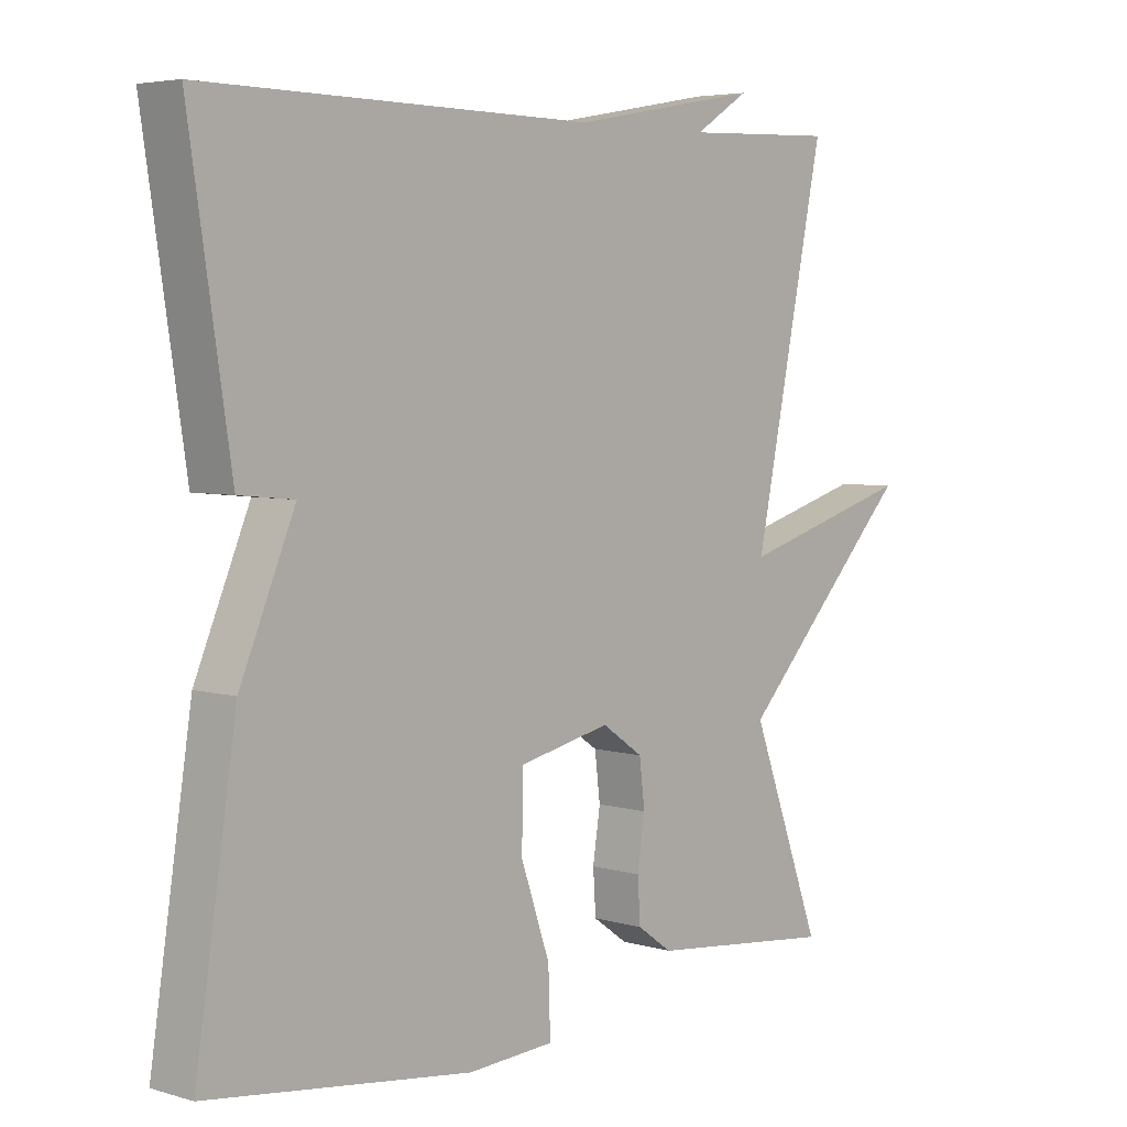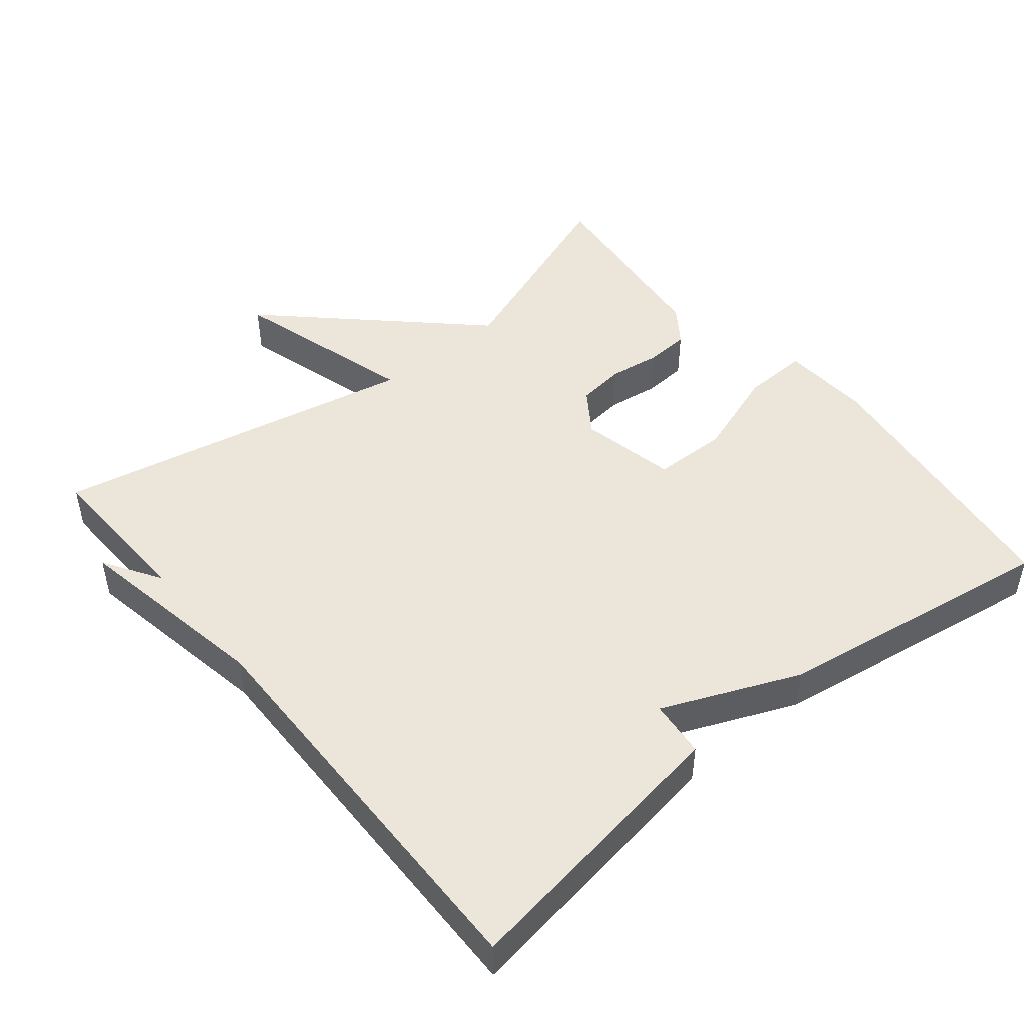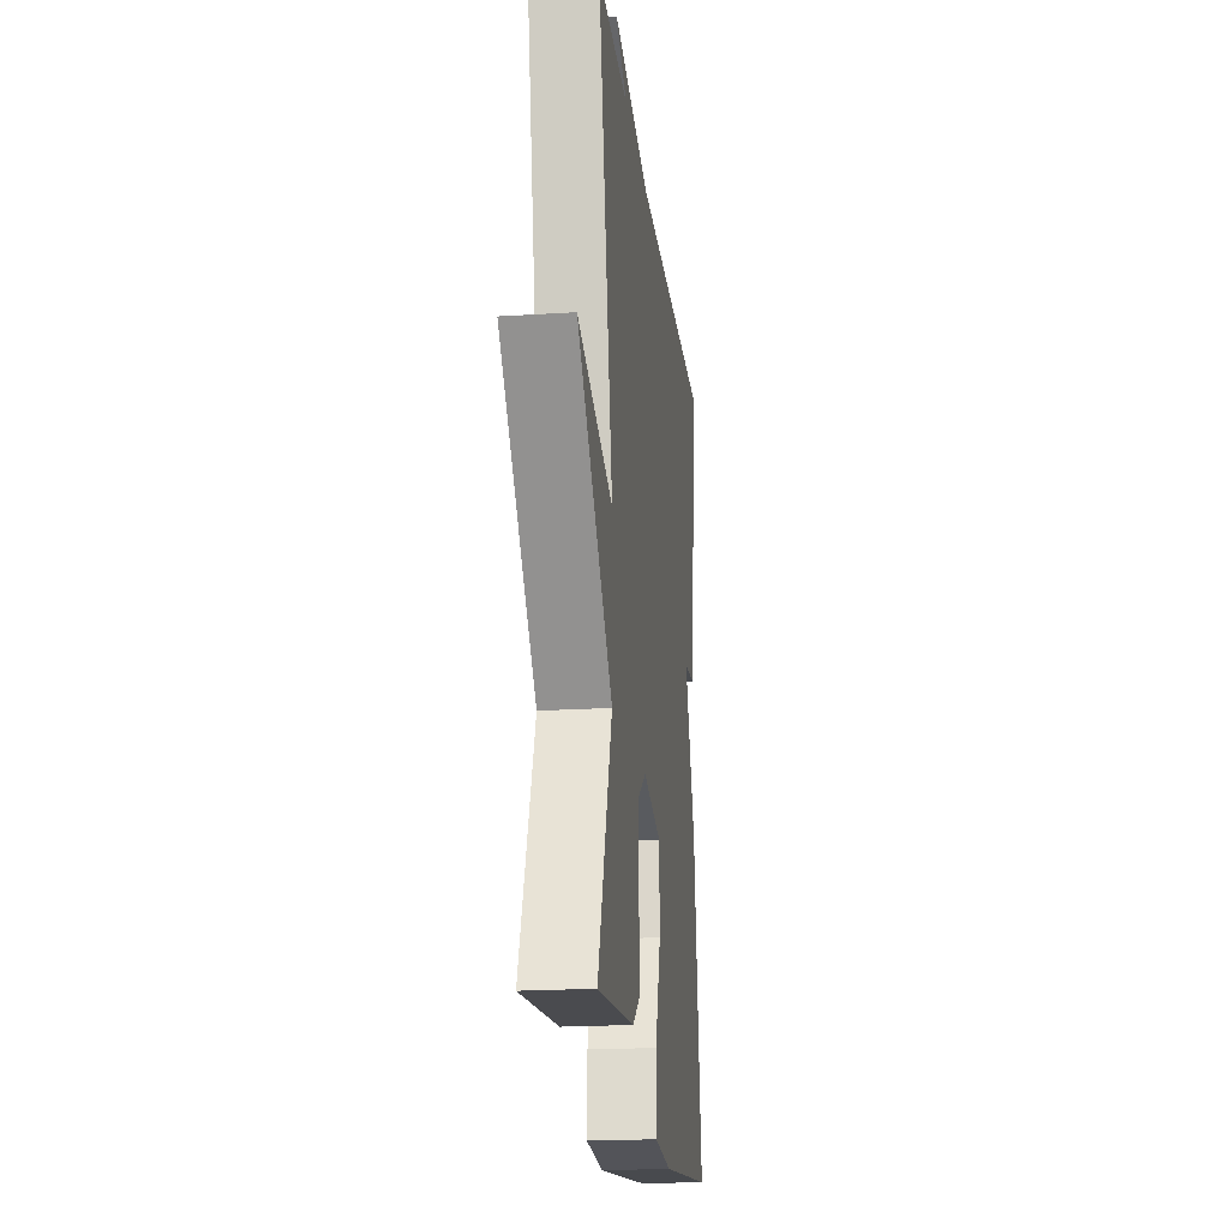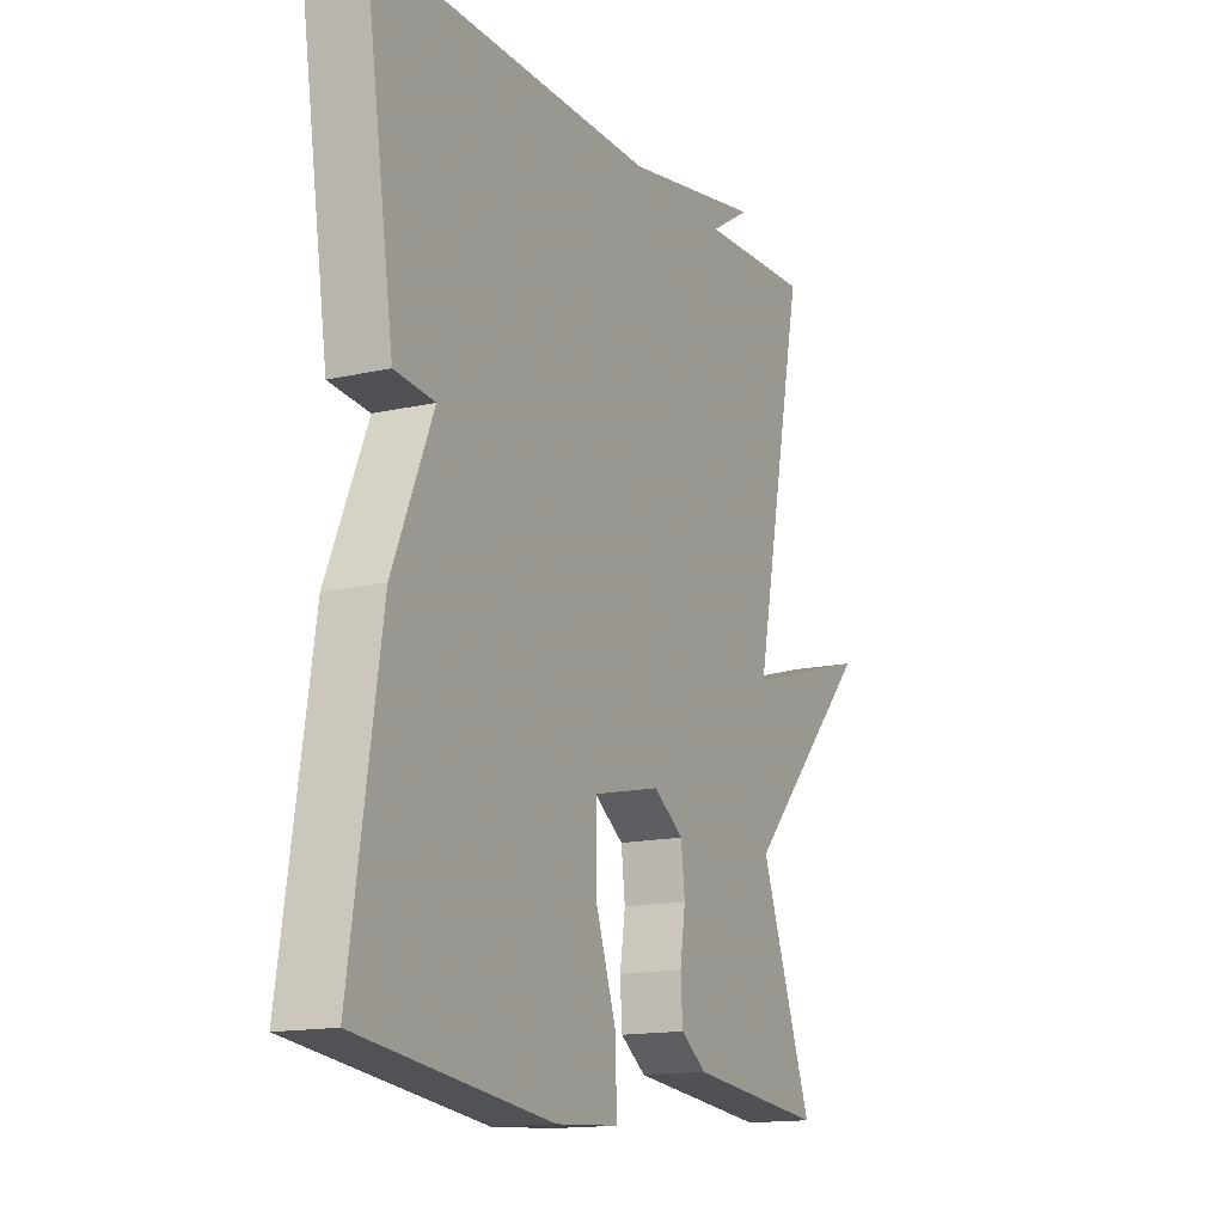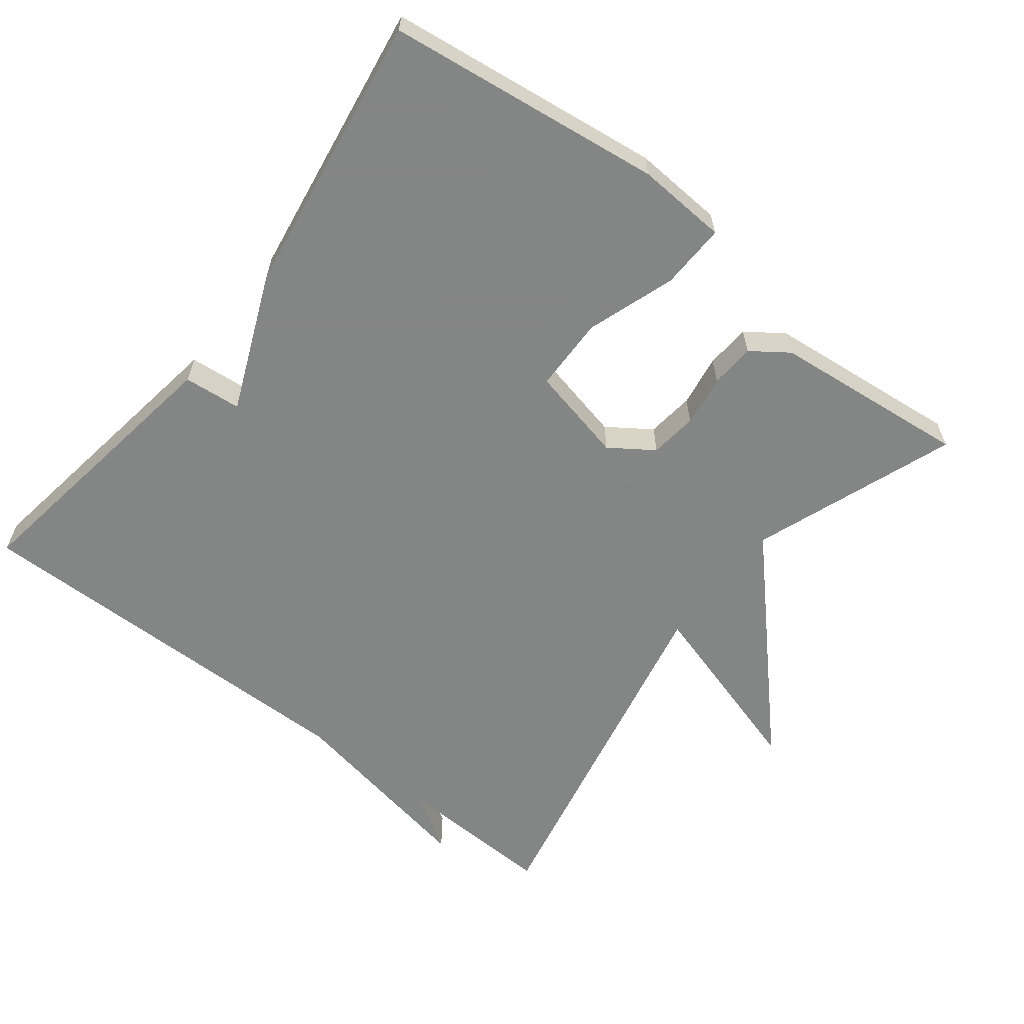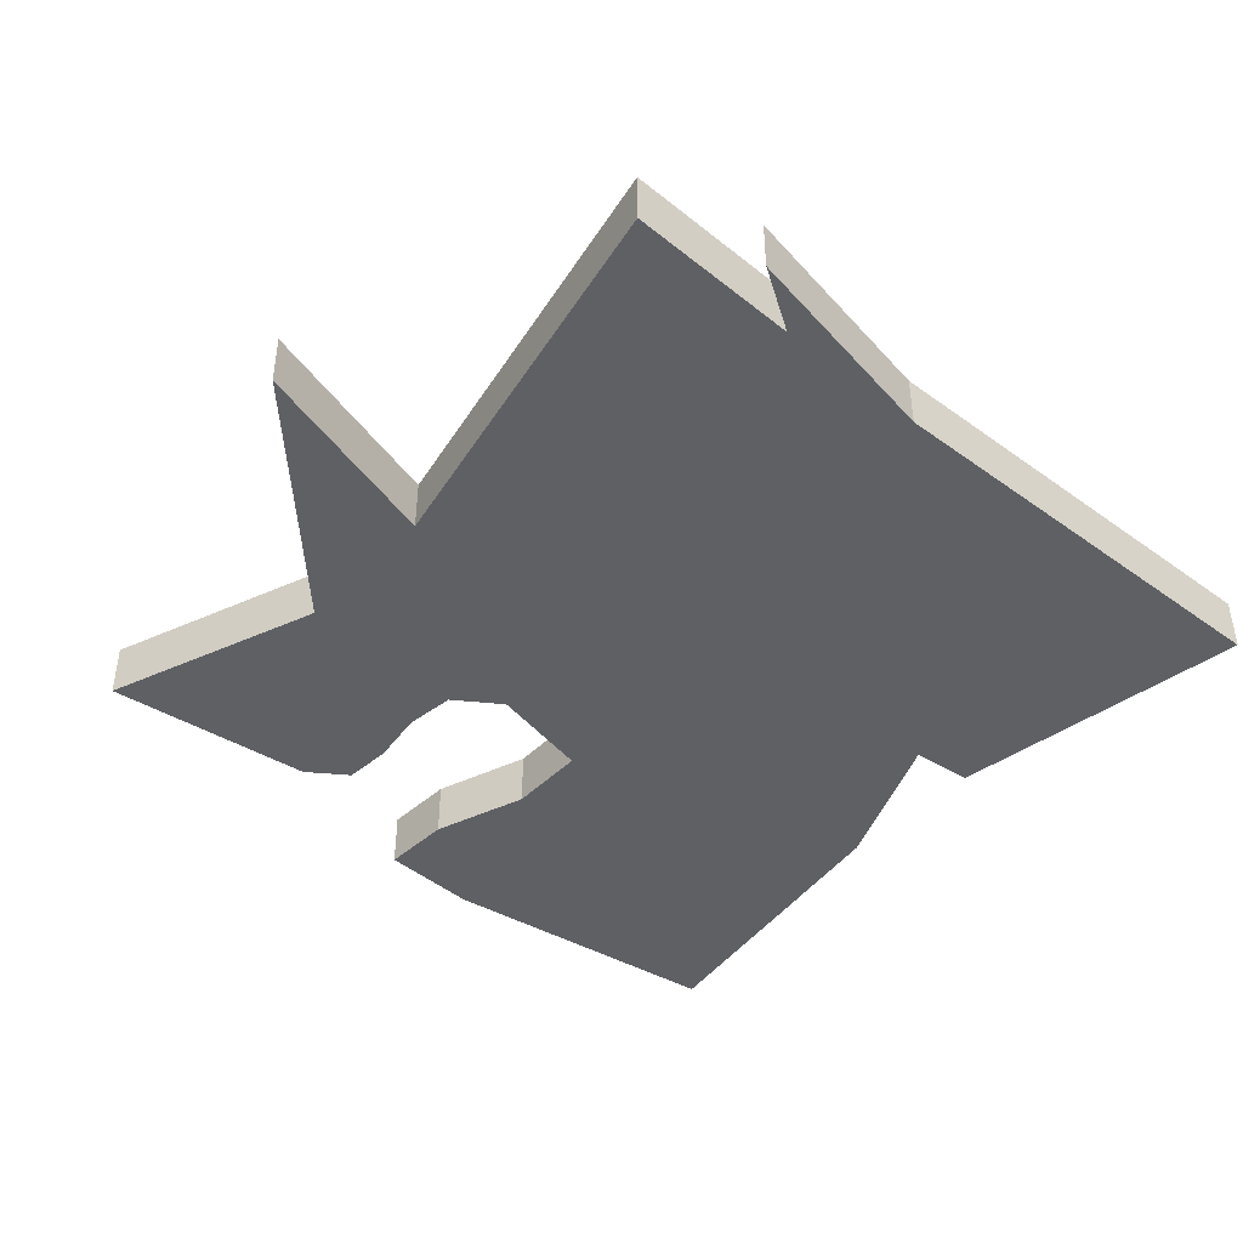
<metadata>
{"format":"obj","ext":"obj","renderer":"f3d","projection":"perspective","resolution":1024,"background":"white","views":[{"elev":4.8,"azim":132.7,"up":"+Z"},{"elev":47.9,"azim":50.7,"up":"+Y"},{"elev":-20.3,"azim":-83.3,"up":"+Z"},{"elev":-14.7,"azim":116.4,"up":"+Z"},{"elev":-61.6,"azim":142.1,"up":"+Y"},{"elev":-42.9,"azim":-41.5,"up":"+Y"}]}
</metadata>
<code>
v -0.5 0.07 0.5
v -0.274 0.07 0.492
v -0.355 0.07 0.543
v -0.074 0.07 0.492
v 0.5 0.07 0.5
v 0.439 0.07 0.098
v 0.358 0.07 0.09
v 0.439 0.07 -0.102
v 0.5 0.07 -0.5
v 0.111 0.07 -0.55
v -0.017 0.07 -0.542
v -0.014 0.07 -0.449
v 0.029 0.07 -0.324
v 0.027 0.07 -0.219
v -0.109 0.07 -0.189
v -0.17 0.07 -0.231
v -0.178 0.07 -0.298
v -0.167 0.07 -0.371
v -0.171 0.07 -0.434
v -0.223 0.07 -0.471
v -0.5 0.07 -0.5
v -0.394 0.07 -0.213
v -0.654 0.07 0.063
v -0.394 0.07 -0.013
v -0.5 0 0.5
v -0.274 0 0.492
v -0.355 0 0.543
v -0.074 0 0.492
v 0.5 0 0.5
v 0.439 0 0.098
v 0.358 0 0.09
v 0.439 0 -0.102
v 0.5 0 -0.5
v 0.111 0 -0.55
v -0.017 0 -0.542
v -0.014 0 -0.449
v 0.029 0 -0.324
v 0.027 0 -0.219
v -0.109 0 -0.189
v -0.17 0 -0.231
v -0.178 0 -0.298
v -0.167 0 -0.371
v -0.171 0 -0.434
v -0.223 0 -0.471
v -0.5 0 -0.5
v -0.394 0 -0.213
v -0.654 0 0.063
v -0.394 0 -0.013
f 22 23 24
f 20 21 22
f 19 20 22
f 18 19 22
f 17 18 22
f 16 17 22 24
f 24 1 2
f 16 24 2
f 15 16 2
f 11 12 13
f 10 11 13
f 9 10 13
f 8 9 13
f 7 8 13
f 7 13 14
f 4 5 6 7
f 14 15 2
f 7 14 2
f 4 7 2
f 2 3 4
f 48 47 46
f 46 45 44
f 46 44 43
f 46 43 42
f 46 42 41
f 48 46 41 40
f 26 25 48
f 26 48 40
f 26 40 39
f 37 36 35
f 37 35 34
f 37 34 33
f 37 33 32
f 37 32 31
f 38 37 31
f 31 30 29 28
f 26 39 38
f 26 38 31
f 26 31 28
f 28 27 26
f 1 25 26 2
f 2 26 27 3
f 3 27 28 4
f 4 28 29 5
f 5 29 30 6
f 6 30 31 7
f 7 31 32 8
f 8 32 33 9
f 9 33 34 10
f 10 34 35 11
f 11 35 36 12
f 12 36 37 13
f 13 37 38 14
f 14 38 39 15
f 15 39 40 16
f 16 40 41 17
f 17 41 42 18
f 18 42 43 19
f 19 43 44 20
f 20 44 45 21
f 21 45 46 22
f 22 46 47 23
f 23 47 48 24
f 24 48 25 1

</code>
